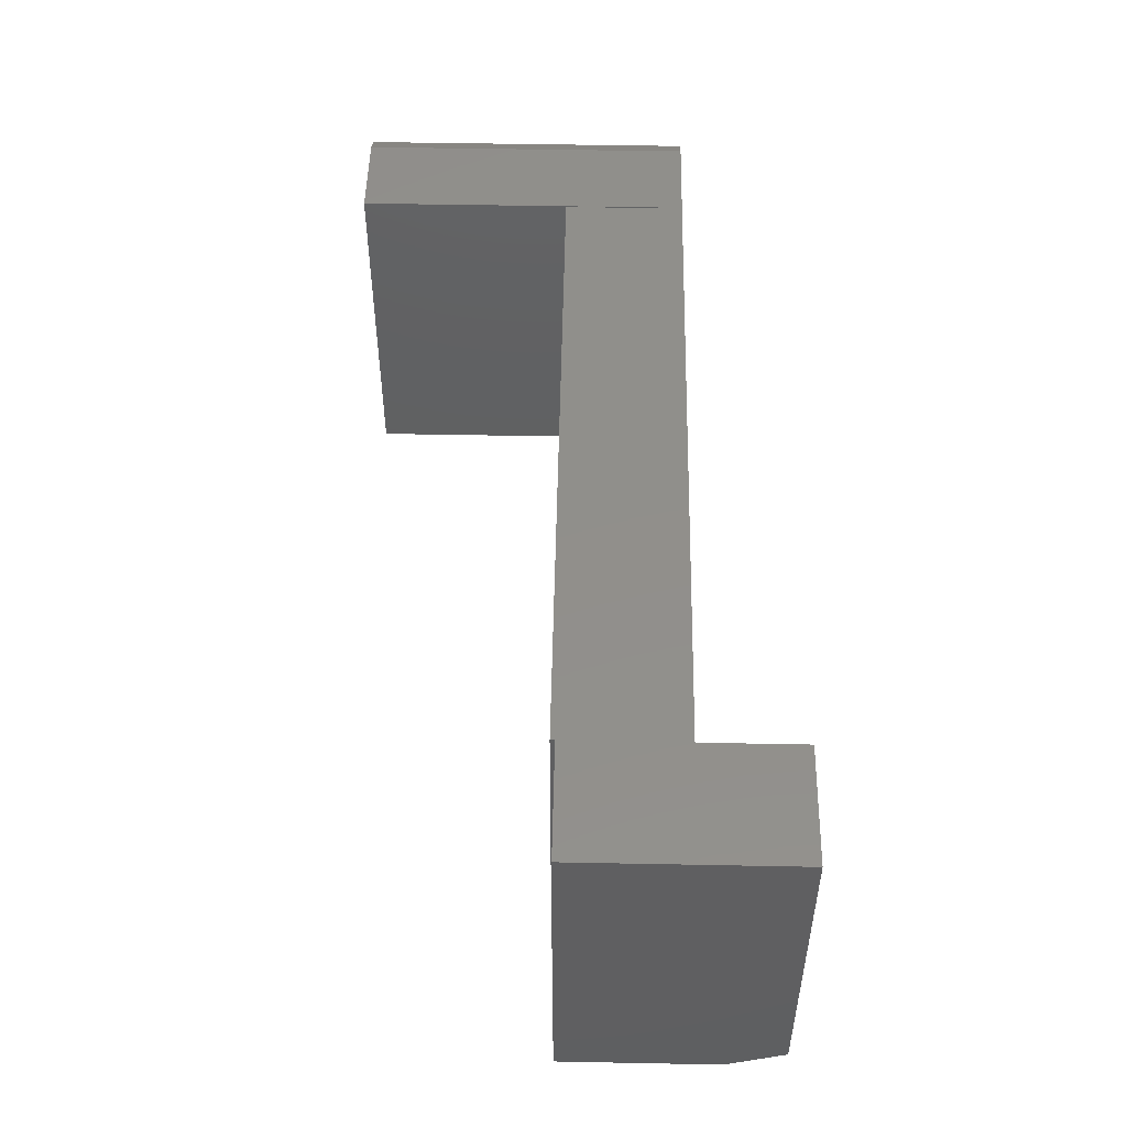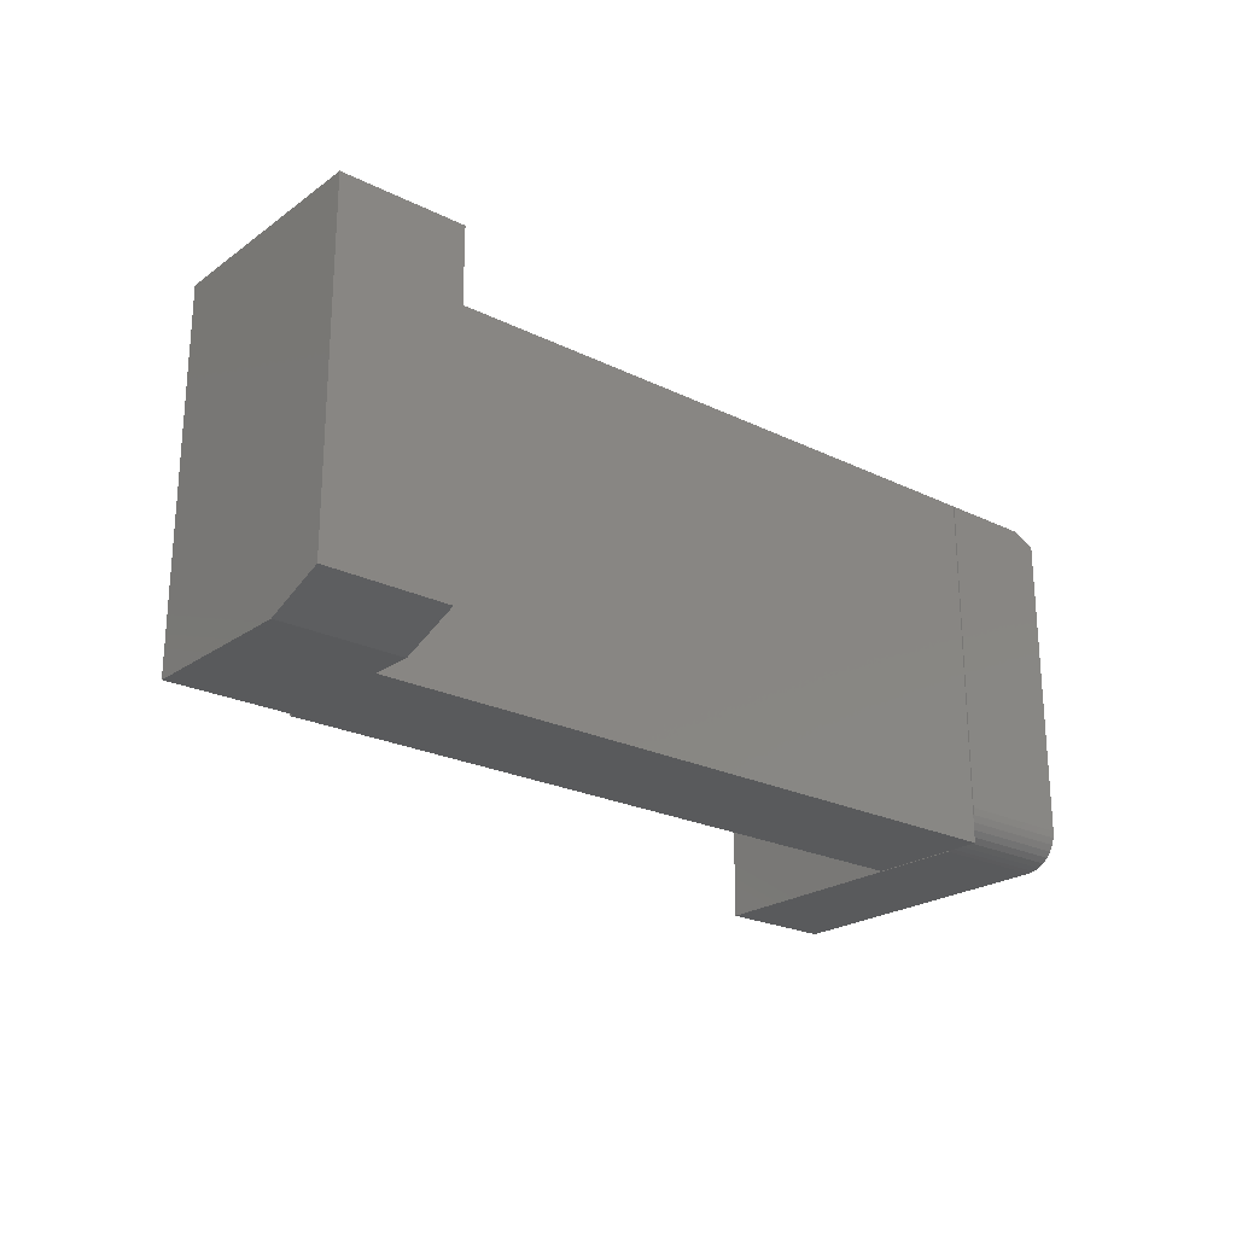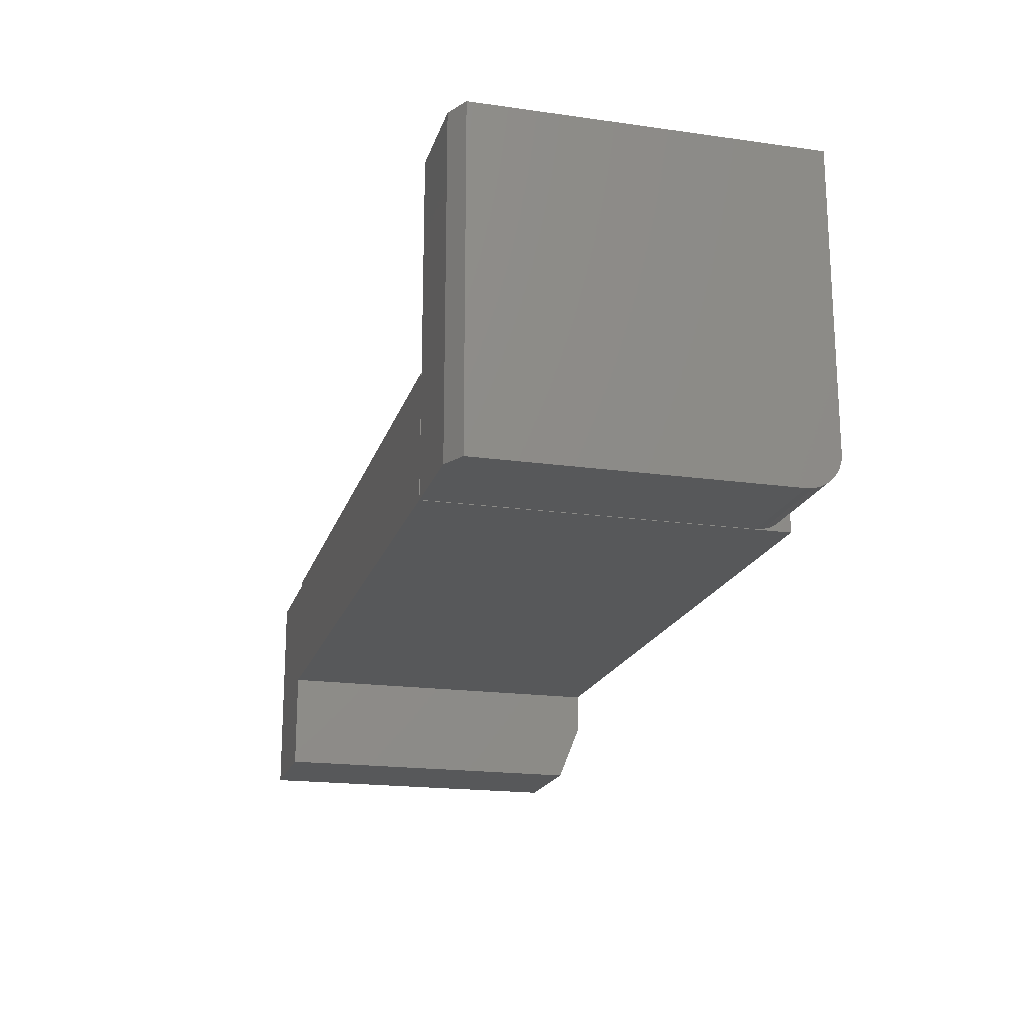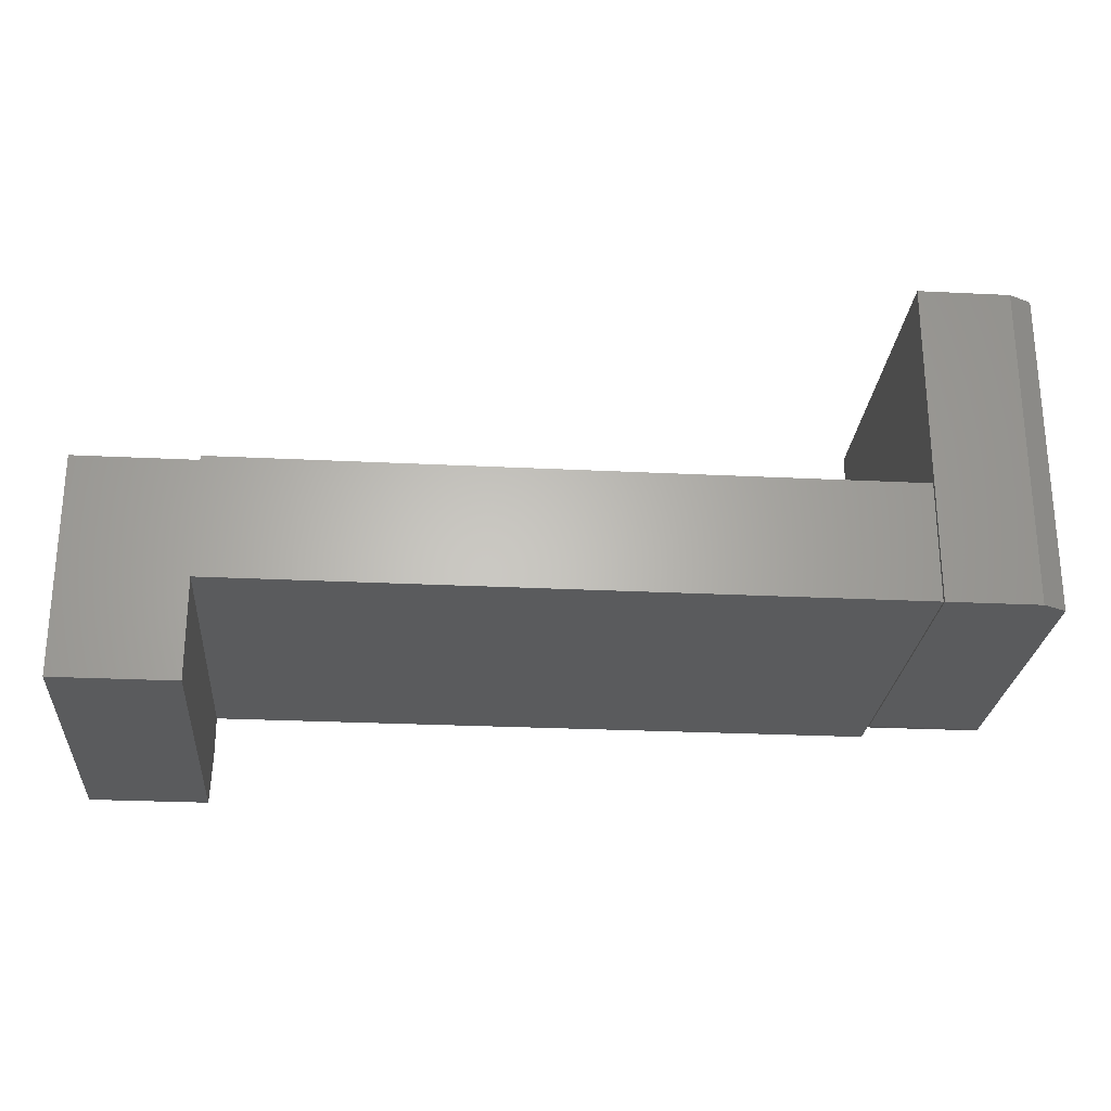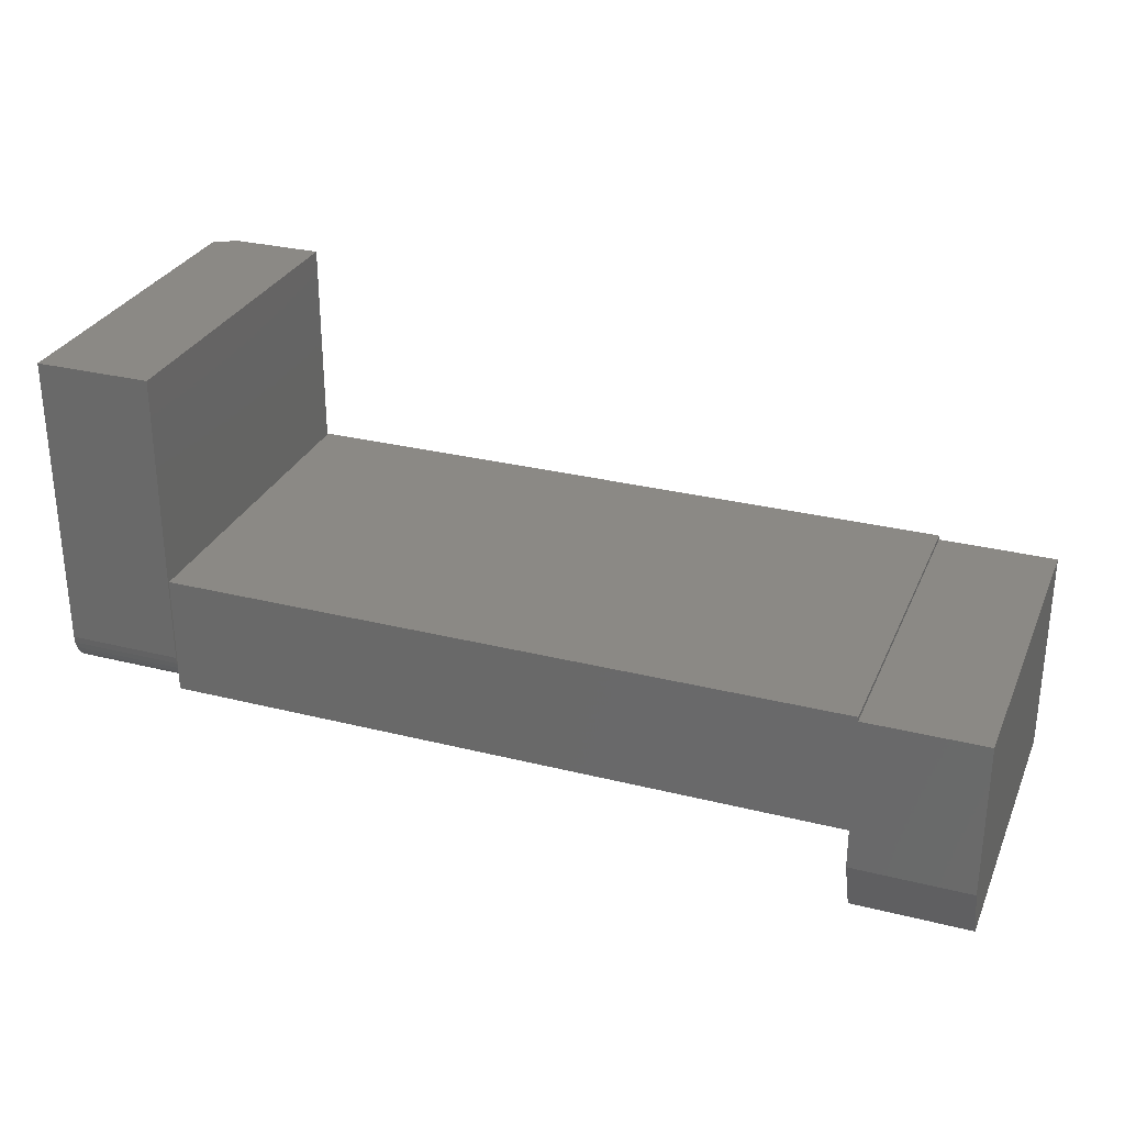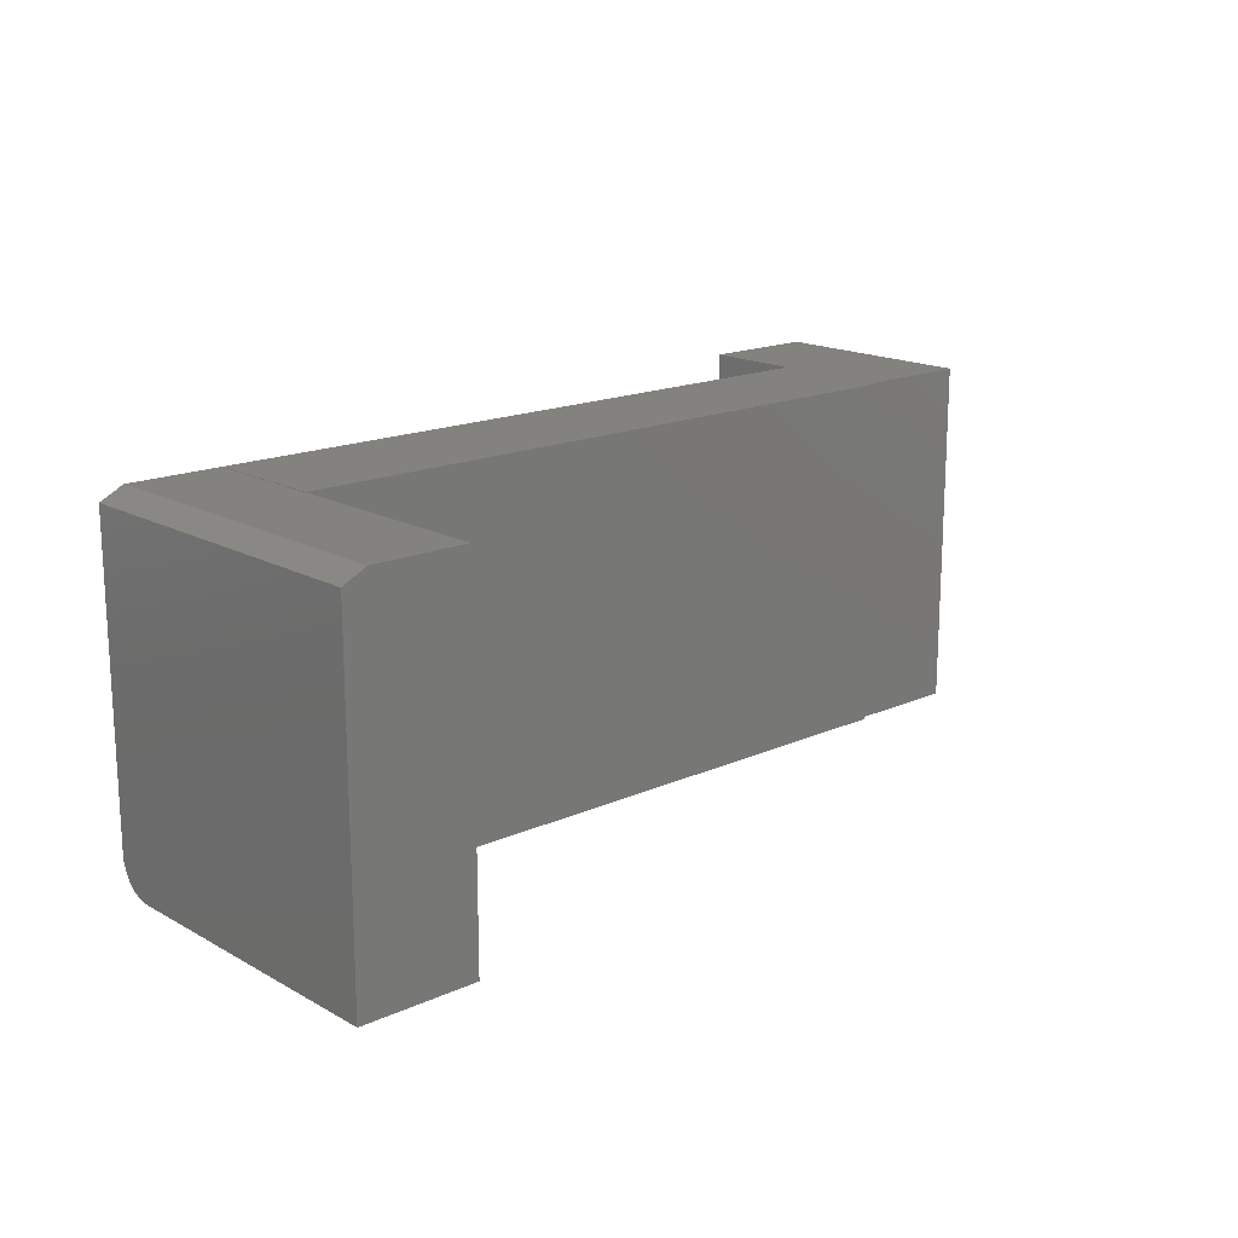
<metadata>
{"format":"stl","ext":"stl","renderer":"f3d","projection":"perspective","resolution":1024,"background":"white","views":[{"elev":50.2,"azim":91.2,"up":"+Y"},{"elev":-22.9,"azim":140.1,"up":"+Y"},{"elev":-18.9,"azim":-105.0,"up":"+Z"},{"elev":-25.5,"azim":175.4,"up":"+Z"},{"elev":29.3,"azim":20.3,"up":"+Z"},{"elev":16.8,"azim":-42.1,"up":"+Y"}]}
</metadata>
<code>
# stl→obj: 48 verts, 88 faces
v 0.5938 1.605e-17 -0.1719
v -0.3125 -8.424e-17 -0.166
v -0.3125 -9.324e-17 -0.3281
v 0.5938 1.637e-17 -0.166
v 0.752 2.19e-17 -0.3828
v 0.5938 7.263e-18 -0.3301
v 0.5938 4.337e-18 -0.3828
v 0.5938 7.373e-18 -0.3281
v 0.752 3.361e-17 -0.1719
v 0.5938 0.4688 -0.1719
v 0.752 0.4688 -0.1719
v 0.5938 0.4688 -0.3281
v -0.3125 0.4688 -0.3281
v -0.3125 0.4688 -0.166
v 0.5938 0.4688 -0.166
v 0.752 0.4688 -0.4609
v 0.5938 0.4688 -0.4609
v 0.5938 0.4688 -0.3301
v 0.5938 0.03125 -0.4609
v 0.752 0.03125 -0.4609
v -0.4688 2.472e-17 0.1172
v -0.4688 0.003568 -0.2992
v -0.4688 2.602e-18 -0.2812
v -0.4688 0.0009007 -0.2904
v -0.4688 0.02894 -0.3246
v -0.4688 0.02083 -0.3202
v -0.4688 0.01373 -0.3144
v -0.4688 0.4531 0.1172
v -0.4688 0.4531 -0.3281
v -0.4688 0.04688 -0.3281
v -0.4688 0.03773 -0.3272
v -0.4688 0.0079 -0.3073
v -0.4375 0.4688 -0.3281
v -0.3141 0.4688 -0.3281
v -0.3141 0.04688 -0.3281
v -0.3141 0.4688 -0.1734
v -0.4375 0.4688 0.1172
v -0.3141 0.4688 0.1172
v -0.3141 3.331e-17 0.1172
v -0.3141 1.717e-17 -0.1734
v -0.3141 1.119e-17 -0.2812
v -0.3141 0.02083 -0.3202
v -0.3141 0.02894 -0.3246
v -0.3141 0.01373 -0.3144
v -0.3141 0.03773 -0.3272
v -0.3141 0.0009007 -0.2904
v -0.3141 0.003568 -0.2992
v -0.3141 0.0079 -0.3073
f 1 2 3
f 1 4 2
f 5 6 7
f 8 6 5
f 8 5 9
f 8 9 1
f 8 1 3
f 10 11 12
f 10 12 13
f 10 13 14
f 10 14 15
f 16 17 18
f 16 18 12
f 16 12 11
f 15 14 4
f 4 14 2
f 2 14 3
f 3 14 13
f 1 10 4
f 4 10 15
f 8 12 6
f 6 12 18
f 9 11 1
f 1 11 10
f 13 12 3
f 3 12 8
f 7 6 19
f 19 6 18
f 19 18 17
f 5 20 9
f 9 20 16
f 9 16 11
f 19 17 20
f 20 17 16
f 20 5 19
f 19 5 7
f 21 22 23
f 22 24 23
f 25 26 27
f 28 29 30
f 28 30 31
f 28 31 21
f 31 25 27
f 31 27 32
f 31 32 22
f 31 22 21
f 33 34 29
f 29 34 35
f 29 35 30
f 34 33 36
f 36 33 37
f 36 37 38
f 37 28 38
f 38 28 21
f 38 21 39
f 37 33 28
f 28 33 29
f 39 21 40
f 40 21 23
f 40 23 41
f 42 43 44
f 36 40 45
f 36 45 35
f 36 35 34
f 45 40 41
f 45 41 46
f 45 46 47
f 45 47 48
f 45 48 44
f 45 44 43
f 30 35 31
f 31 35 45
f 31 45 25
f 25 45 43
f 25 43 26
f 26 43 42
f 26 42 27
f 27 42 44
f 27 44 32
f 32 44 48
f 32 48 22
f 22 48 47
f 22 47 24
f 24 47 46
f 24 46 23
f 23 46 41
f 40 36 39
f 39 36 38

</code>
